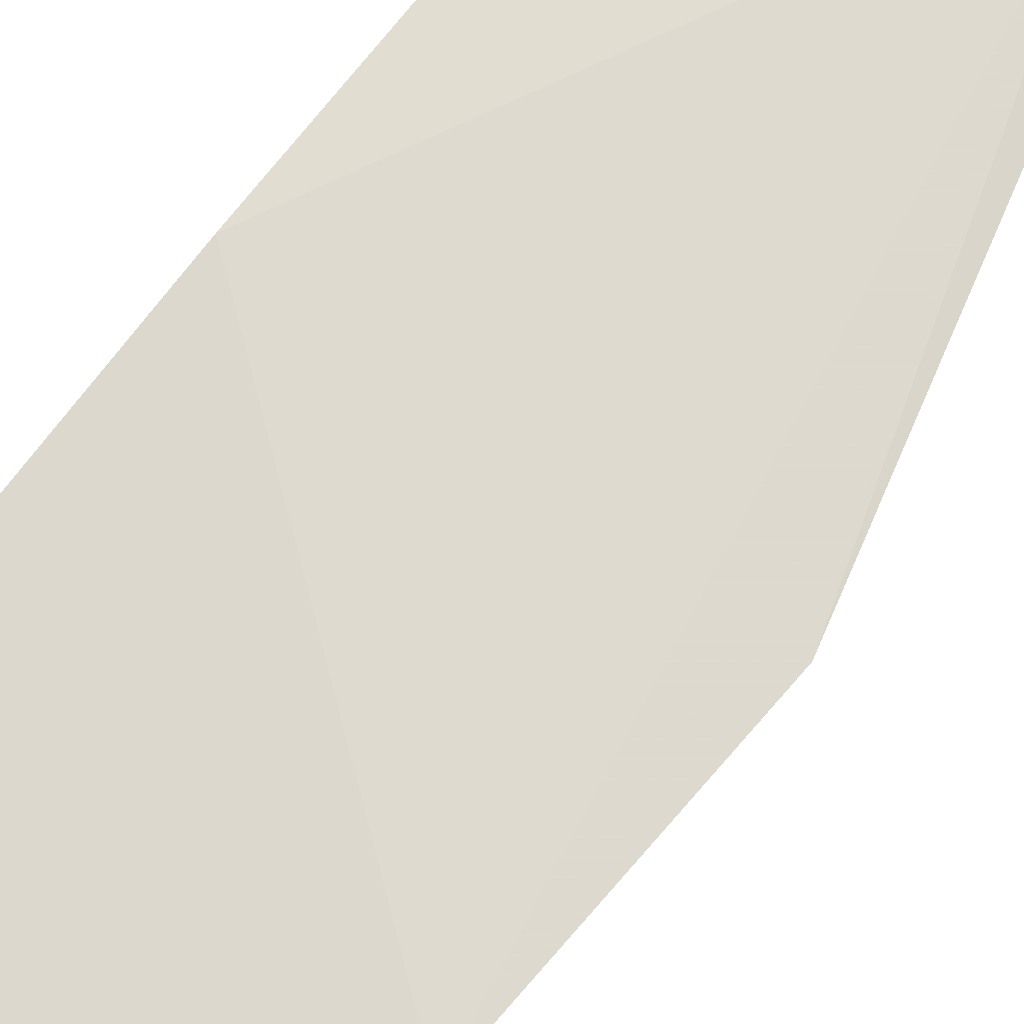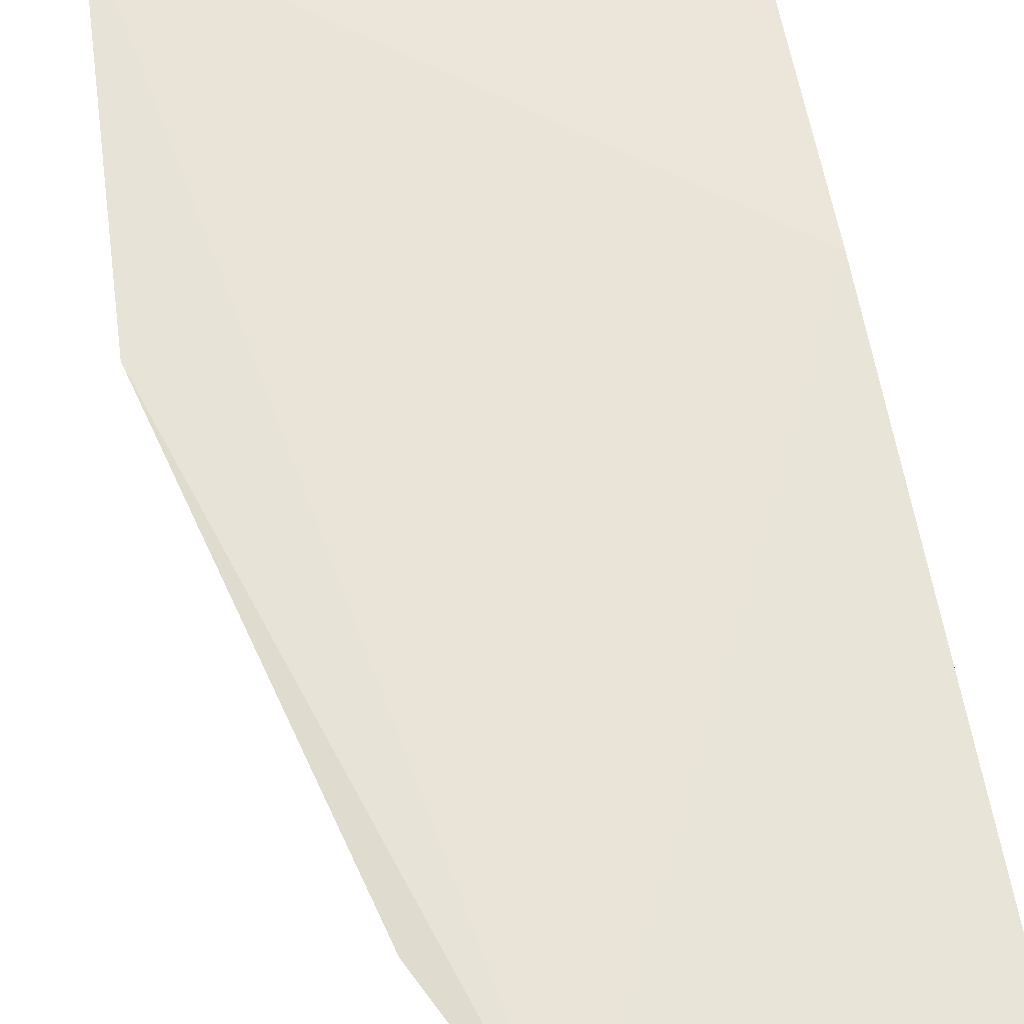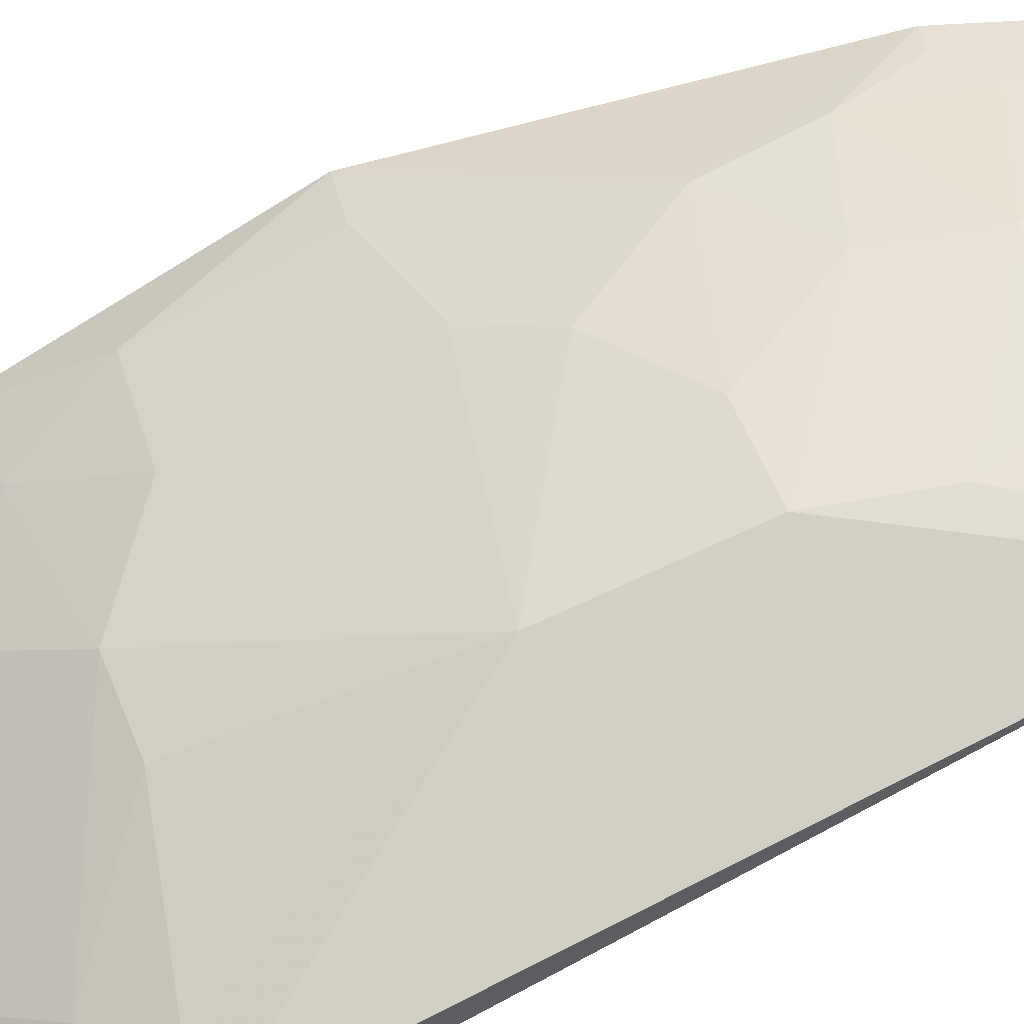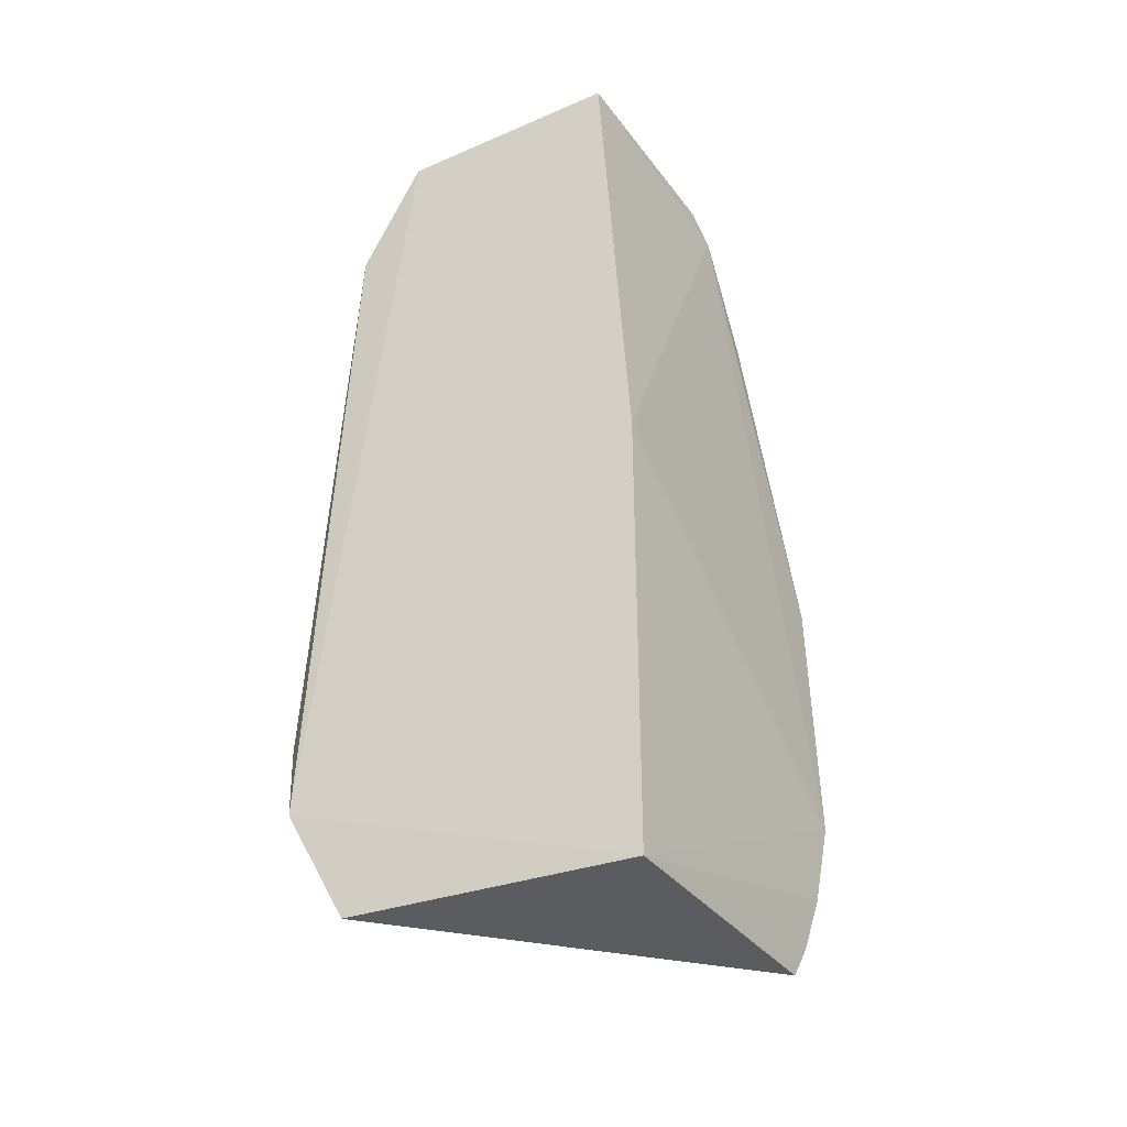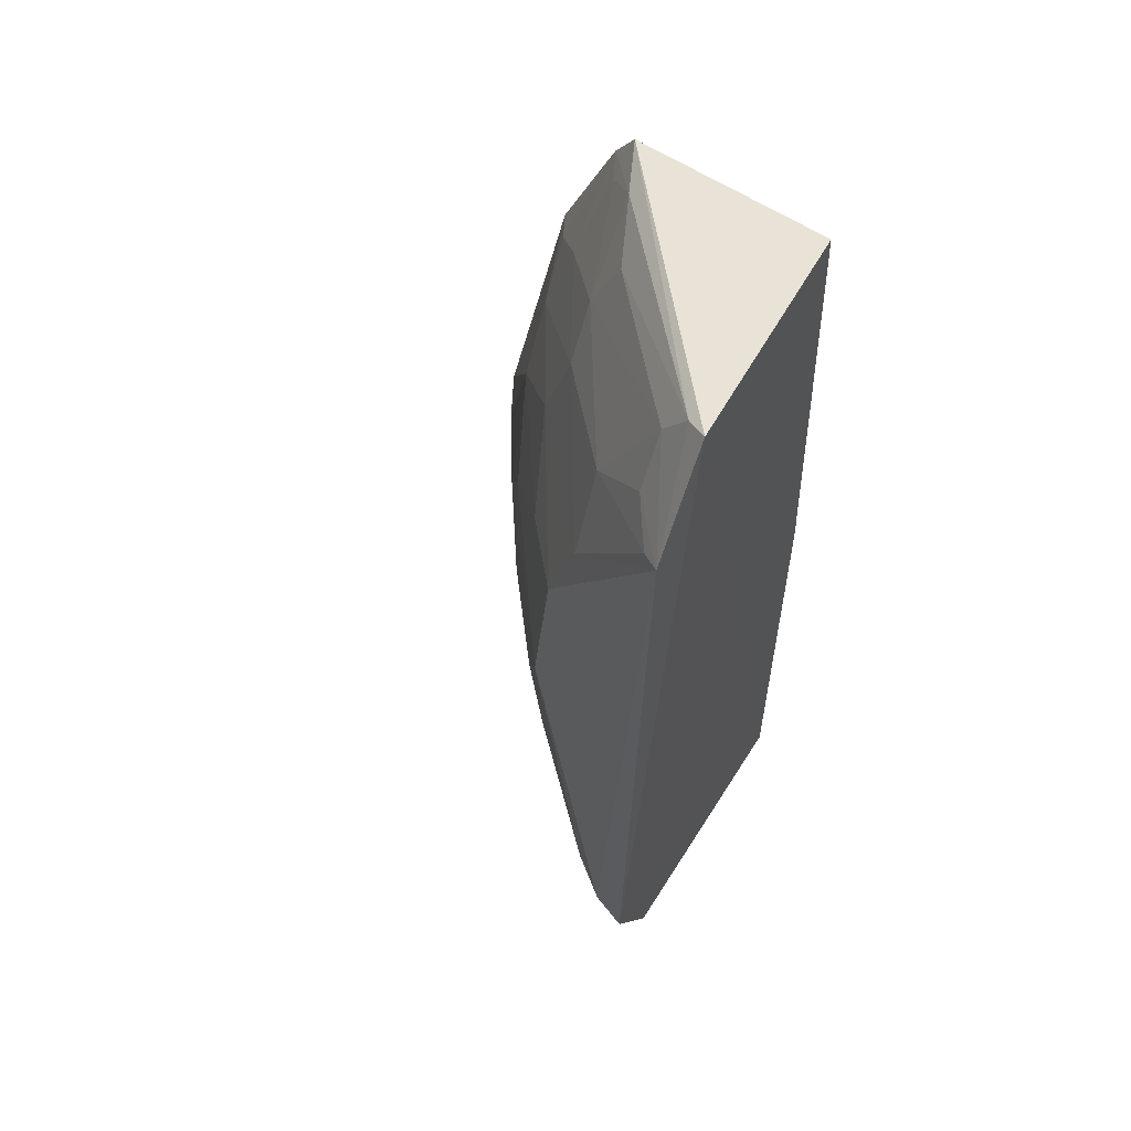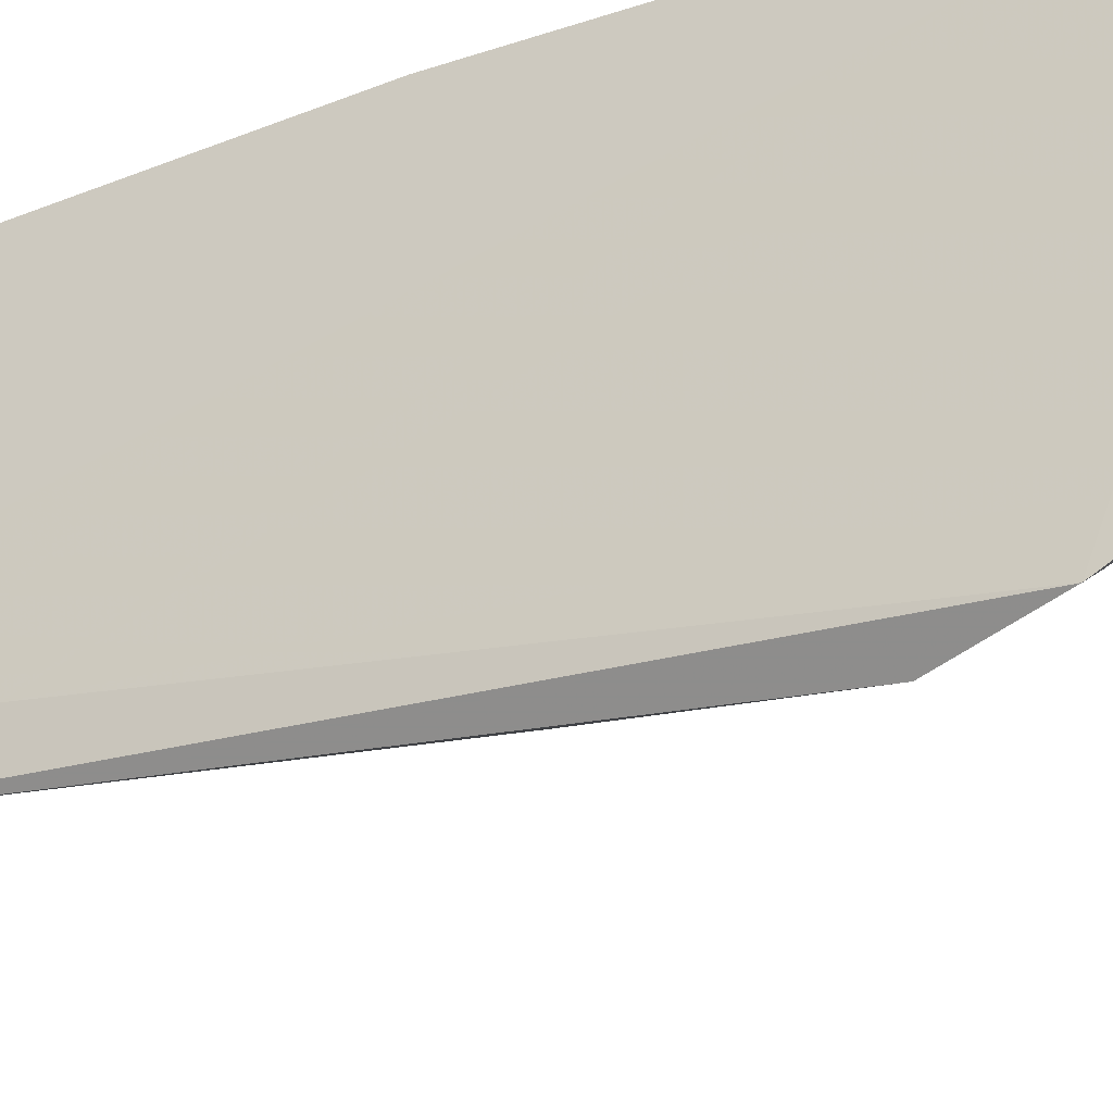
<metadata>
{"format":"obj","ext":"obj","renderer":"f3d","projection":"perspective","resolution":1024,"background":"white","views":[{"elev":73.5,"azim":37.1,"up":"+Z"},{"elev":59.6,"azim":169.3,"up":"+Z"},{"elev":-79.3,"azim":117.8,"up":"+Z"},{"elev":-37.5,"azim":-59.4,"up":"+Y"},{"elev":57.8,"azim":-145.8,"up":"+Y"},{"elev":-26.1,"azim":-61.2,"up":"+Z"}]}
</metadata>
<code>
v 0.3713 -0.2345 -0.2315
v 0.4094 -0.1438 -0.2267
v 0.2396 -0.01026 -0.2348
v 0.2396 0.2322 -0.25
v 0.2394 -0.1314 -0.4164
v 0.3511 0.2121 -0.2424
v 0.2396 -0.2375 -0.2348
v 0.3565 -0.1551 -0.2988
v 0.2299 -0.1726 -0.4078
v 0.2316 0.1679 -0.3916
v 0.3949 -0.1881 -0.2278
v 0.3587 0.03318 -0.3128
v 0.2316 0.2254 -0.3603
v 0.2325 -0.2307 -0.3763
v 0.2864 -0.1981 -0.3537
v 0.3818 -0.218 -0.23
v 0.4026 -0.1416 -0.2393
v 0.4182 -0.01031 -0.2329
v 0.3287 0.1482 -0.3104
v 0.3057 -0.0106 -0.3755
v 0.3394 0.2288 -0.2457
v 0.2708 -0.1553 -0.3847
v 0.2568 -0.212 -0.3704
v 0.3889 -0.1848 -0.2394
v 0.3275 -0.1984 -0.3123
v 0.4036 -0.08389 -0.2534
v 0.3718 0.1196 -0.2684
v 0.2546 0.2063 -0.3546
v 0.3004 0.06226 -0.3708
v 0.3284 0.178 -0.2958
v 0.2418 -0.1724 -0.3999
v 0.3432 -0.1139 -0.3289
v 0.2425 -0.229 -0.3711
v 0.359 -0.2111 -0.2662
v 0.3737 0.003916 -0.2979
v 0.3431 0.1064 -0.3105
v 0.3788 0.152 -0.2413
v 0.2857 0.1511 -0.3538
v 0.2423 0.2222 -0.355
v 0.3287 0.06142 -0.3409
v 0.328 0.2215 -0.2675
v 0.3573 0.1634 -0.2661
v 0.2593 -0.1284 -0.4029
v 0.2557 -0.1839 -0.3851
v 0.3864 -0.1264 -0.2677
v 0.2983 -0.2257 -0.3258
v 0.3767 -0.2152 -0.2392
v 0.405 -0.0109 -0.2544
v 0.3738 -0.08355 -0.2965
v 0.3745 0.07701 -0.2817
v 0.2859 0.1059 -0.3703
v 0.2549 0.1783 -0.3688
v 0.3443 0.2084 -0.2543
v 0.314 0.207 -0.2942
v 0.3724 0.1504 -0.2523
v 0.3158 -0.1129 -0.3555
v 0.3596 -0.2281 -0.2536
v 0.2413 0.1649 -0.3856
f 6 3 2
f 6 4 3
f 7 2 3
f 10 5 9
f 11 2 7
f 13 9 7
f 13 7 3
f 13 10 9
f 13 3 4
f 14 1 7
f 14 7 9
f 16 11 7
f 16 7 1
f 17 2 11
f 18 6 2
f 20 5 10
f 21 13 4
f 21 4 6
f 24 11 16
f 24 17 11
f 24 8 17
f 26 18 2
f 26 2 17
f 29 20 10
f 31 9 5
f 32 15 22
f 32 25 15
f 32 8 25
f 33 14 9
f 33 9 23
f 34 8 24
f 34 25 8
f 35 20 12
f 36 19 27
f 37 6 18
f 38 30 19
f 38 28 30
f 39 28 10
f 39 10 13
f 39 13 21
f 40 12 20
f 40 20 29
f 40 29 36
f 41 21 6
f 41 39 21
f 42 27 19
f 42 19 30
f 43 31 5
f 43 22 31
f 43 5 20
f 44 23 9
f 44 9 31
f 44 15 23
f 44 31 22
f 44 22 15
f 45 26 17
f 45 17 8
f 45 8 32
f 46 33 23
f 46 23 15
f 46 15 25
f 46 1 14
f 46 14 33
f 47 34 24
f 47 24 16
f 48 18 26
f 49 32 20
f 49 20 35
f 49 45 32
f 49 26 45
f 49 48 26
f 49 35 48
f 50 36 27
f 50 40 36
f 50 12 40
f 50 18 48
f 50 37 18
f 50 27 37
f 50 48 35
f 50 35 12
f 51 36 29
f 51 19 36
f 51 38 19
f 51 29 10
f 52 10 28
f 52 28 38
f 53 41 6
f 53 30 41
f 53 42 30
f 53 6 42
f 54 41 30
f 54 30 28
f 54 28 39
f 54 39 41
f 55 37 27
f 55 27 42
f 55 42 6
f 55 6 37
f 56 32 22
f 56 22 43
f 56 43 20
f 56 20 32
f 57 1 46
f 57 34 47
f 57 47 16
f 57 16 1
f 57 46 25
f 57 25 34
f 58 51 10
f 58 38 51
f 58 52 38
f 58 10 52

</code>
